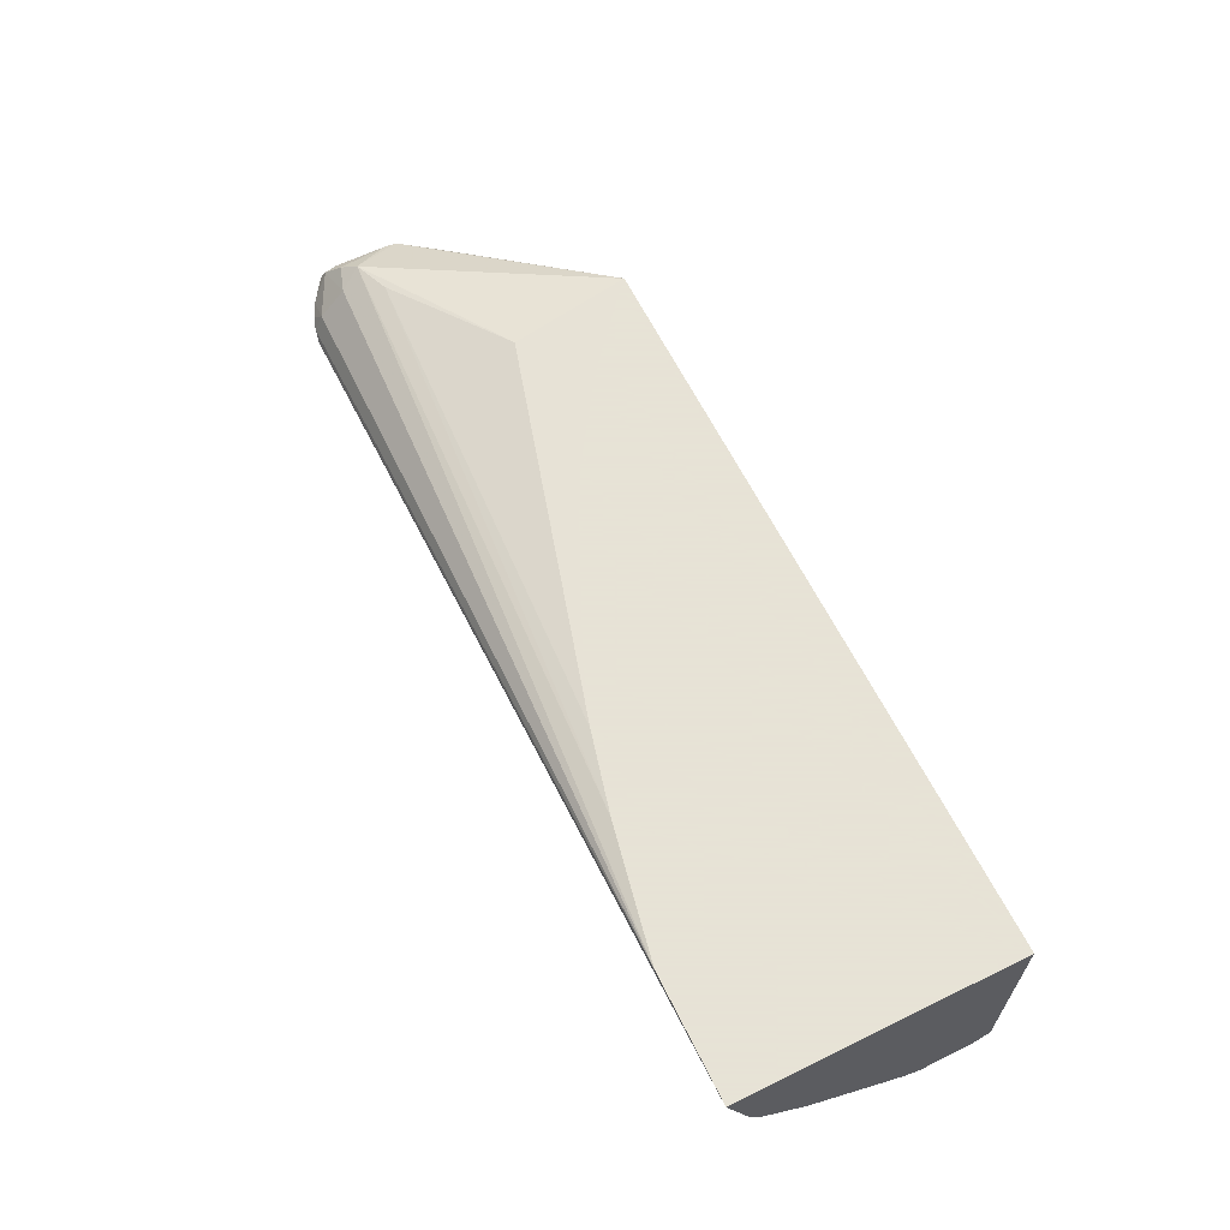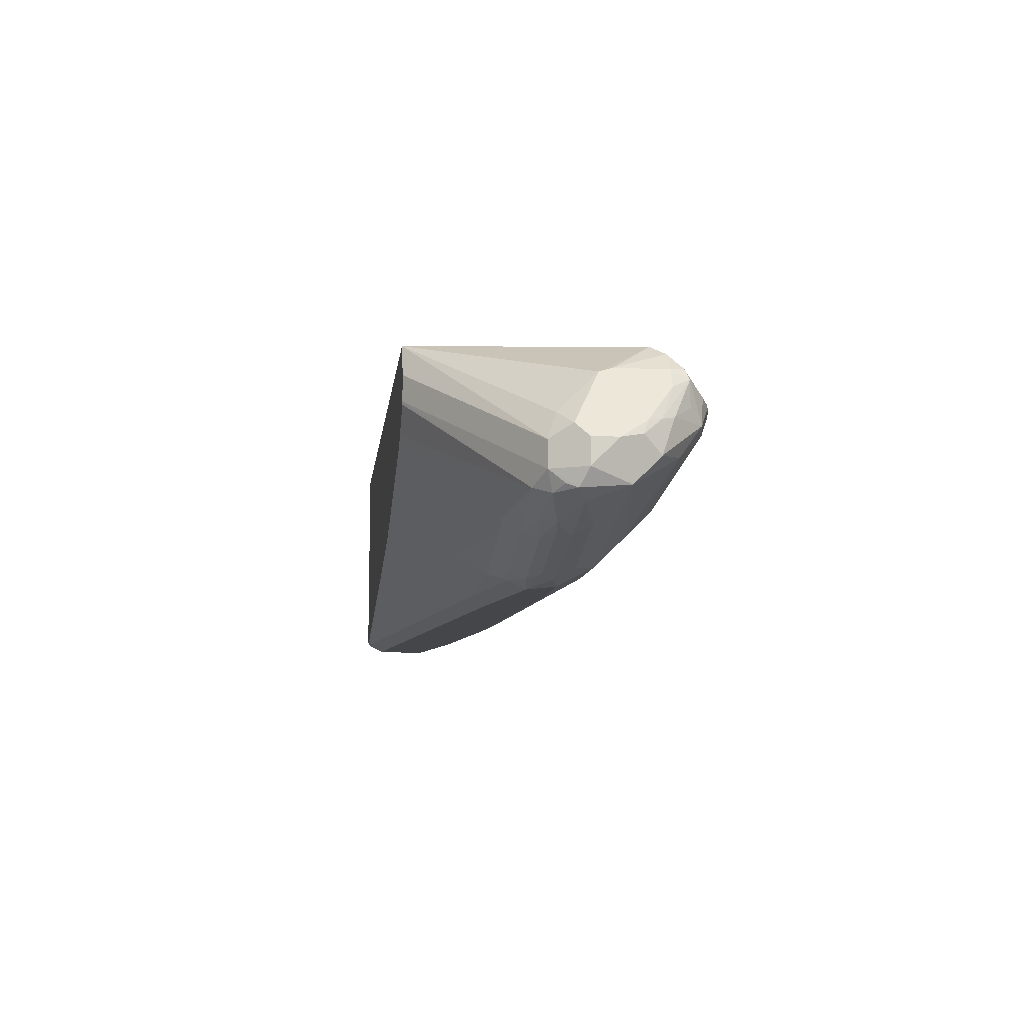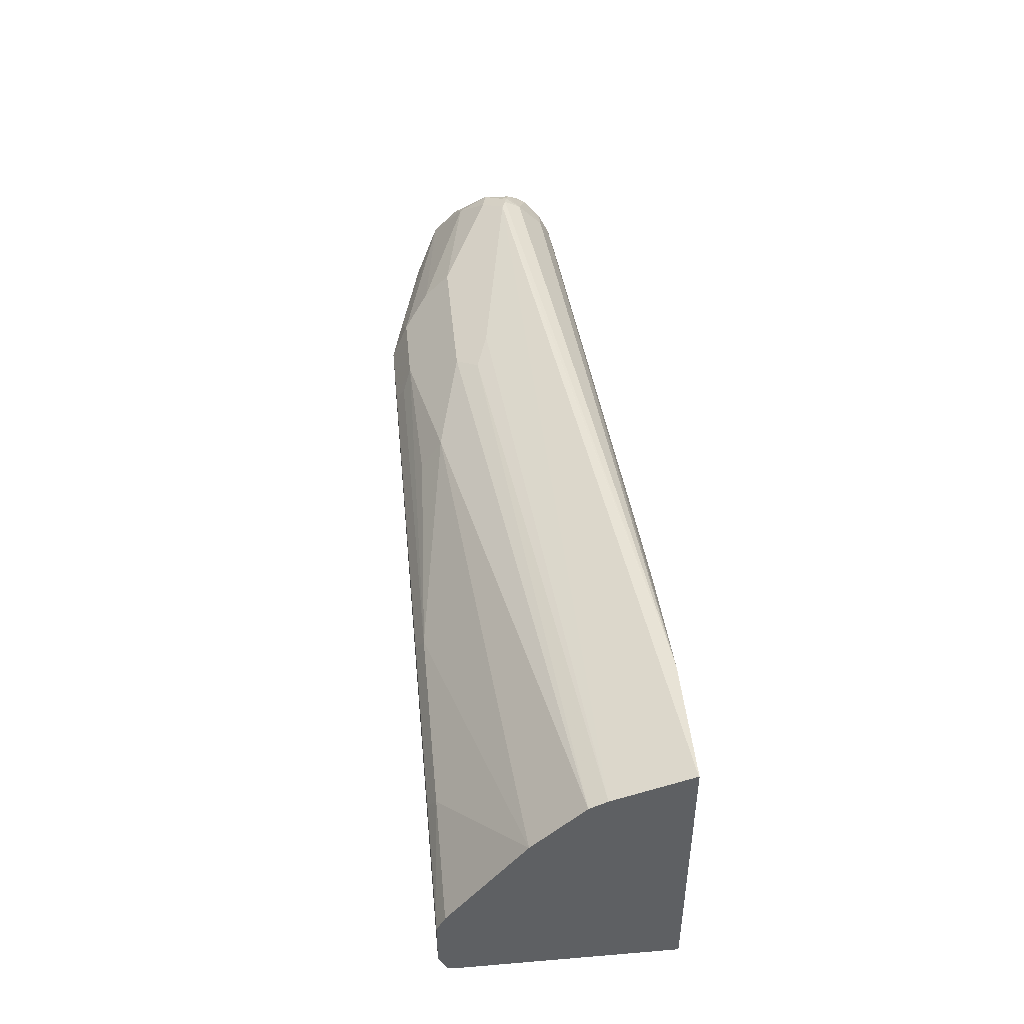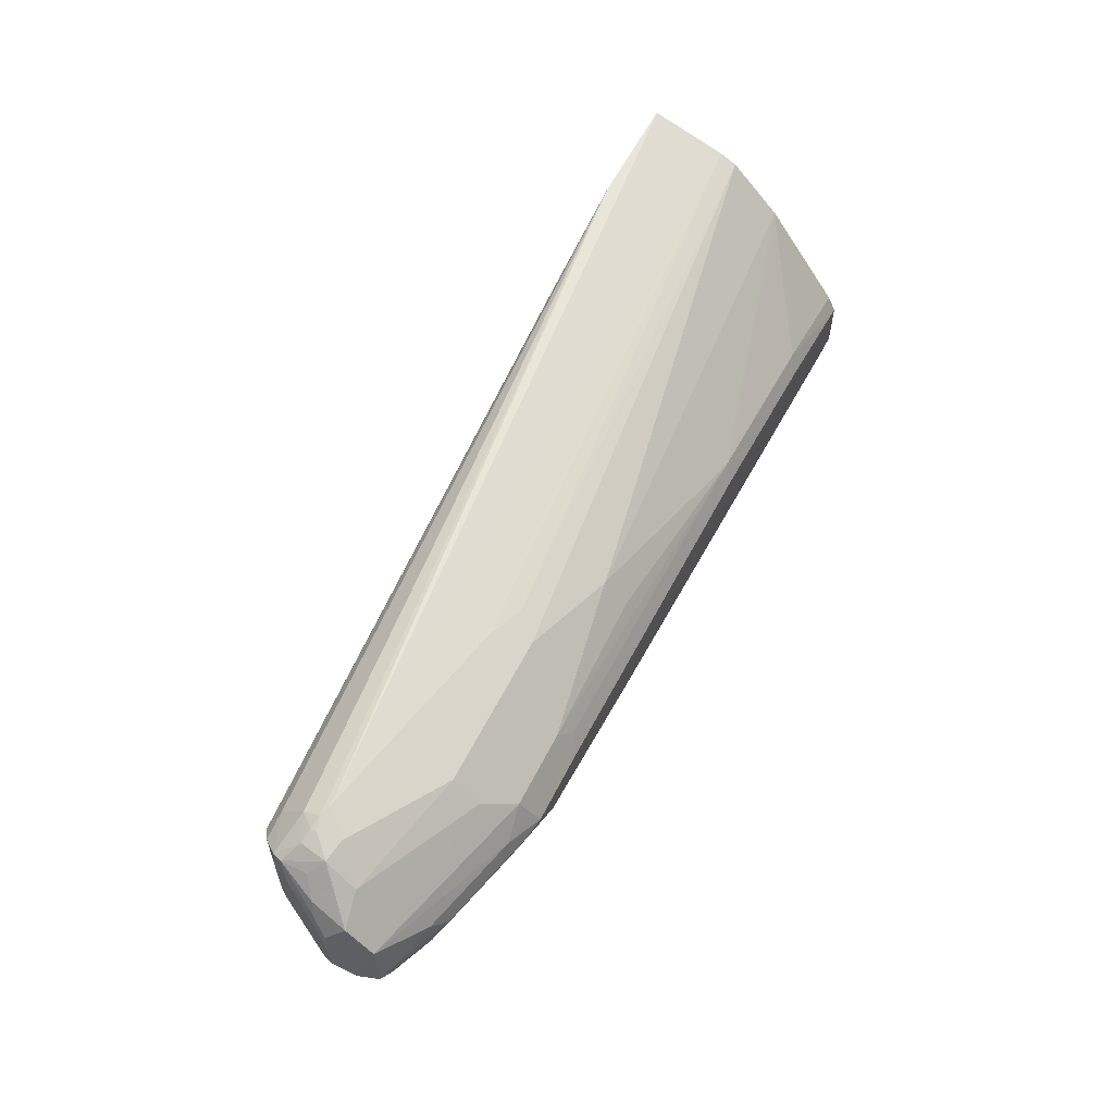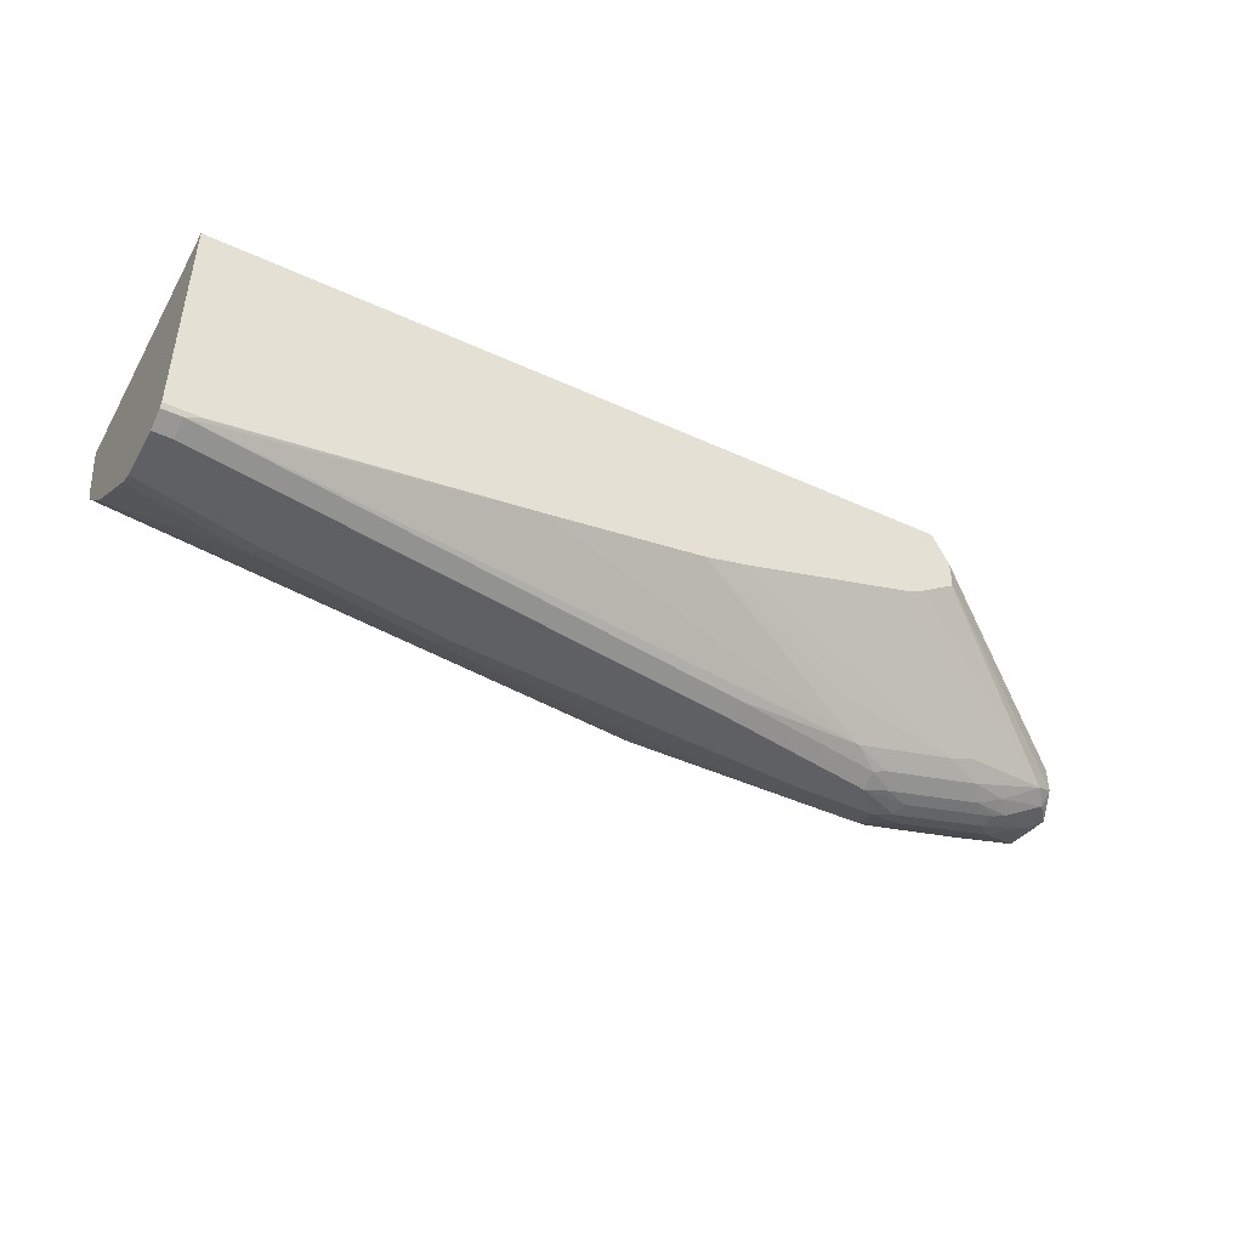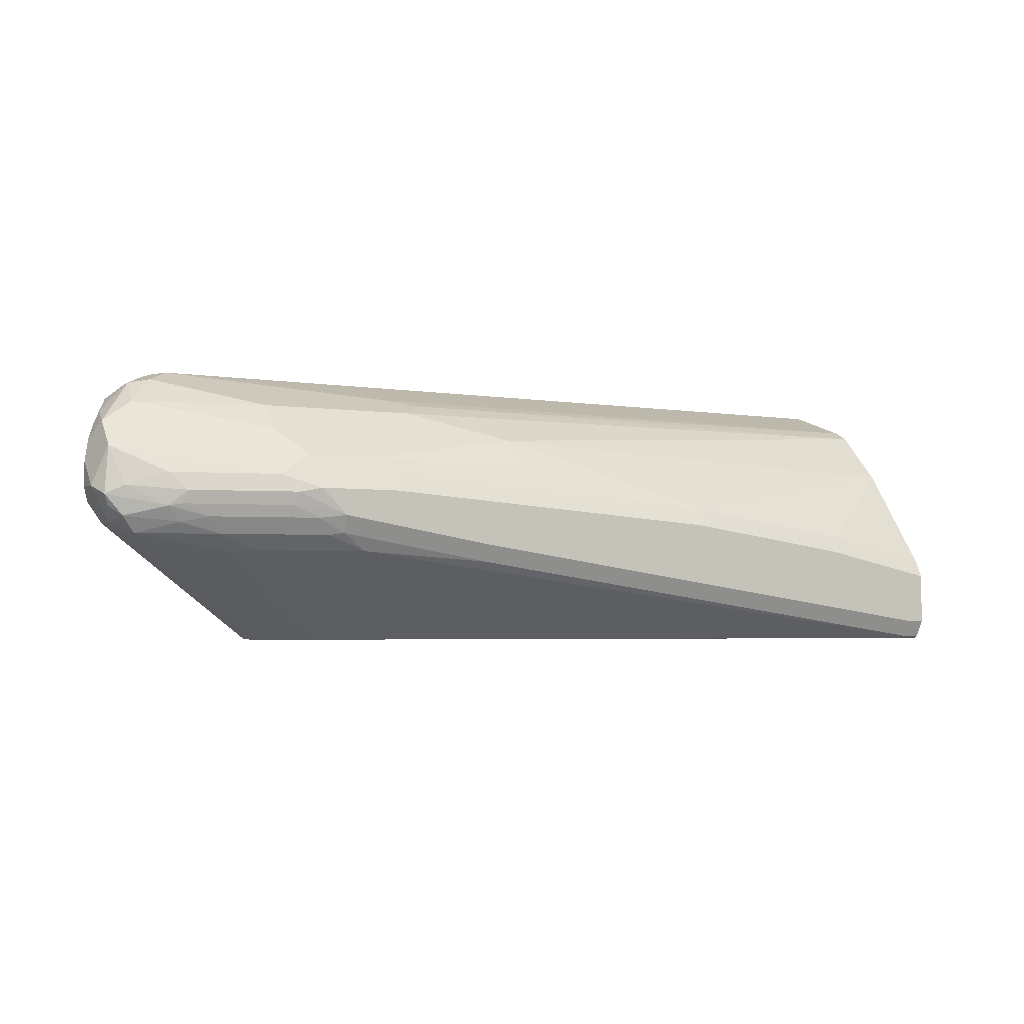
<metadata>
{"format":"obj","ext":"obj","renderer":"f3d","projection":"perspective","resolution":1024,"background":"white","views":[{"elev":62.8,"azim":63.7,"up":"+Y"},{"elev":-9.5,"azim":-96.9,"up":"+Y"},{"elev":45.0,"azim":84.5,"up":"+Z"},{"elev":58.3,"azim":-63.5,"up":"+Z"},{"elev":-44.3,"azim":151.8,"up":"+Y"},{"elev":-3.5,"azim":-27.5,"up":"+Z"}]}
</metadata>
<code>
v -0.03769 -0.116 0.5694
v -0.03769 -0.116 0.7482
v -0.03769 -0.2574 0.5694
v -0.5114 -0.116 0.5694
v -0.03769 -0.1164 0.7482
v -0.1164 -0.116 0.7482
v -0.03769 -0.2605 0.5709
v -0.05825 -0.2577 0.5695
v -0.05789 -0.2574 0.5694
v -0.5217 -0.137 0.5694
v -0.6374 -0.1995 0.643
v -0.6318 -0.1829 0.6485
v -0.6277 -0.158 0.6734
v -0.6069 -0.1372 0.7067
v -0.4988 -0.1164 0.6485
v -0.5071 -0.116 0.5737
v -0.03769 -0.1663 0.7316
v -0.1164 -0.1164 0.7482
v -0.5903 -0.1746 0.7441
v -0.1182 -0.116 0.7479
v -0.5986 -0.1441 0.7205
v -0.5986 -0.1607 0.7371
v -0.5986 -0.1718 0.7427
v -0.03769 -0.262 0.5738
v -0.04994 -0.2605 0.5709
v -0.2474 -0.2308 0.5694
v -0.5217 -0.1537 0.5694
v -0.6374 -0.2161 0.643
v -0.6485 -0.1995 0.6651
v -0.6443 -0.1912 0.6568
v -0.6263 -0.1552 0.6817
v -0.5819 -0.133 0.6984
v -0.6152 -0.1434 0.715
v -0.1996 -0.116 0.7316
v -0.2014 -0.116 0.7312
v -0.4025 -0.116 0.6519
v -0.453 -0.116 0.6185
v -0.4706 -0.116 0.6044
v -0.2529 -0.116 0.7184
v -0.2895 -0.116 0.7051
v -0.3692 -0.116 0.6685
v -0.03769 -0.1774 0.7261
v -0.4489 -0.1995 0.7316
v -0.424 -0.2078 0.7275
v -0.618 -0.1857 0.7344
v -0.6041 -0.1885 0.7371
v -0.593 -0.1774 0.7427
v -0.6235 -0.1538 0.7233
v -0.6152 -0.1684 0.7358
v -0.6069 -0.1704 0.7399
v -0.6069 -0.1746 0.7399
v -0.03769 -0.266 0.582
v -0.04994 -0.266 0.582
v -0.399 -0.2605 0.6208
v -0.4822 -0.255 0.6263
v -0.3483 -0.2153 0.5694
v -0.5213 -0.1555 0.5694
v -0.6235 -0.2245 0.636
v -0.6318 -0.2286 0.6464
v -0.6401 -0.2245 0.6527
v -0.6429 -0.2272 0.6596
v -0.6485 -0.2161 0.6651
v -0.6485 -0.1995 0.6817
v -0.6263 -0.1552 0.715
v -0.2159 -0.116 0.7276
v -0.2325 -0.116 0.7235
v -0.3713 -0.2383 0.7039
v -0.03769 -0.2106 0.6928
v -0.4378 -0.2217 0.7205
v -0.5376 -0.2217 0.7205
v -0.6207 -0.2051 0.7205
v -0.6263 -0.1607 0.7261
v -0.6263 -0.1774 0.7261
v -0.636 -0.185 0.715
v -0.6401 -0.2078 0.7067
v -0.03769 -0.266 0.6152
v -0.399 -0.266 0.6319
v -0.4988 -0.2605 0.6374
v -0.5071 -0.2577 0.636
v -0.5487 -0.2383 0.6263
v -0.4655 -0.2383 0.6097
v -0.3698 -0.21 0.5694
v -0.5195 -0.1567 0.5694
v -0.5653 -0.2328 0.6256
v -0.5736 -0.2411 0.636
v -0.5986 -0.2383 0.643
v -0.4991 -0.1703 0.5694
v -0.4862 -0.1768 0.5694
v -0.6152 -0.2369 0.6506
v -0.6069 -0.2411 0.6527
v -0.6318 -0.2328 0.6651
v -0.6401 -0.2245 0.69
v -0.6457 -0.1968 0.6956
v -0.6429 -0.1885 0.6984
v -0.6318 -0.1663 0.715
v -0.3686 -0.2522 0.6845
v -0.2273 -0.2605 0.6596
v -0.4711 -0.255 0.6873
v -0.03769 -0.2605 0.6263
v -0.1109 -0.2605 0.643
v -0.5376 -0.2383 0.7039
v -0.521 -0.255 0.6873
v -0.6401 -0.1871 0.7067
v -0.03769 -0.2638 0.6197
v -0.1164 -0.266 0.6319
v -0.4988 -0.266 0.6485
v -0.5155 -0.2619 0.6464
v -0.375 -0.2087 0.5694
v -0.5819 -0.2453 0.6464
v -0.5986 -0.2439 0.654
v -0.5958 -0.2466 0.6623
v -0.6069 -0.2411 0.6734
v -0.5404 -0.2577 0.6734
v -0.2328 -0.266 0.6485
v -0.46 -0.2605 0.6762
v -0.4655 -0.266 0.6651
v -0.5155 -0.266 0.6651
v -0.5293 -0.2633 0.6623
v -0.5321 -0.2605 0.654
f 58 88 84
f 59 86 89
f 59 61 60
f 58 87 88
f 56 81 82
f 58 86 59
f 58 85 86
f 58 84 85
f 57 83 58
f 59 89 61
f 58 83 87
f 61 89 90
f 64 95 72
f 61 91 92
f 61 92 62
f 62 92 75
f 62 75 63
f 63 75 93
f 63 93 94
f 63 94 64
f 64 94 95
f 55 81 56
f 67 96 97
f 67 97 68
f 67 69 98
f 61 90 91
f 55 80 81
f 52 114 116
f 55 78 79
f 42 44 69
f 42 69 67
f 44 47 70
f 44 70 69
f 45 71 46
f 45 51 50
f 45 50 49
f 45 49 72
f 45 72 73
f 45 73 74
f 45 74 75
f 45 75 71
f 55 79 80
f 46 71 70
f 48 64 72
f 48 72 49
f 52 76 105
f 52 105 114
f 67 98 96
f 52 116 117
f 52 117 106
f 52 106 77
f 52 77 53
f 54 77 106
f 54 106 78
f 54 78 55
f 46 70 47
f 68 97 100
f 74 103 93
f 69 70 102
f 92 113 102
f 92 102 101
f 93 103 94
f 94 103 95
f 96 98 97
f 97 114 100
f 97 98 115
f 97 115 114
f 98 102 117
f 98 117 116
f 98 116 115
f 99 100 104
f 100 114 105
f 102 113 117
f 106 117 118
f 106 118 119
f 106 119 107
f 107 119 110
f 107 110 109
f 110 119 111
f 111 119 118
f 111 118 117
f 111 117 112
f 112 117 113
f 114 115 116
f 92 112 113
f 91 112 92
f 91 111 112
f 90 111 91
f 69 102 98
f 70 71 101
f 70 101 102
f 71 75 92
f 71 92 101
f 72 95 103
f 72 103 74
f 72 74 73
f 74 93 75
f 76 104 100
f 76 100 105
f 78 106 107
f 68 100 99
f 78 107 79
f 79 109 85
f 79 85 80
f 80 85 84
f 80 84 108
f 80 108 81
f 42 67 68
f 84 88 108
f 85 109 86
f 86 109 90
f 86 90 89
f 90 109 110
f 90 110 111
f 79 107 109
f 81 108 82
f 33 64 48
f 32 65 66
f 1 39 66
f 1 66 65
f 1 65 35
f 32 66 39
f 1 34 20
f 1 20 6
f 1 6 2
f 2 6 18
f 2 18 5
f 3 7 8
f 3 8 9
f 4 10 11
f 4 11 12
f 4 12 13
f 4 13 14
f 4 14 15
f 4 15 16
f 5 18 19
f 5 19 17
f 6 20 14
f 6 14 21
f 6 21 22
f 6 22 23
f 6 23 19
f 6 19 18
f 1 40 39
f 1 41 40
f 1 36 41
f 1 37 36
f 1 2 5
f 1 5 17
f 1 17 42
f 1 42 68
f 1 68 99
f 1 99 104
f 1 104 76
f 1 76 52
f 1 52 24
f 1 24 7
f 1 7 3
f 1 3 9
f 7 24 25
f 1 9 26
f 1 56 82
f 1 82 108
f 1 108 88
f 1 88 87
f 1 87 83
f 1 83 57
f 1 57 27
f 1 27 10
f 1 10 4
f 1 4 16
f 1 16 38
f 1 38 37
f 1 26 56
f 7 25 8
f 1 35 34
f 8 26 9
f 19 44 43
f 21 33 48
f 21 48 22
f 22 48 49
f 22 49 50
f 22 50 23
f 23 50 51
f 23 51 45
f 24 52 53
f 24 53 25
f 25 53 77
f 25 77 54
f 19 47 44
f 25 54 55
f 26 55 56
f 27 57 58
f 27 58 28
f 28 58 59
f 28 59 60
f 28 60 61
f 28 61 62
f 8 25 26
f 29 63 64
f 29 64 31
f 31 64 33
f 32 35 65
f 25 55 26
f 19 46 47
f 29 62 63
f 19 23 45
f 19 45 46
f 10 27 28
f 11 28 62
f 11 62 29
f 11 29 30
f 11 30 12
f 12 30 13
f 13 30 29
f 13 29 31
f 13 31 14
f 14 32 15
f 14 31 33
f 14 33 21
f 10 28 11
f 14 34 35
f 14 20 34
f 17 19 43
f 15 41 36
f 15 40 41
f 15 39 40
f 17 43 44
f 15 38 16
f 15 37 38
f 15 36 37
f 14 35 32
f 15 32 39
f 17 44 42

</code>
